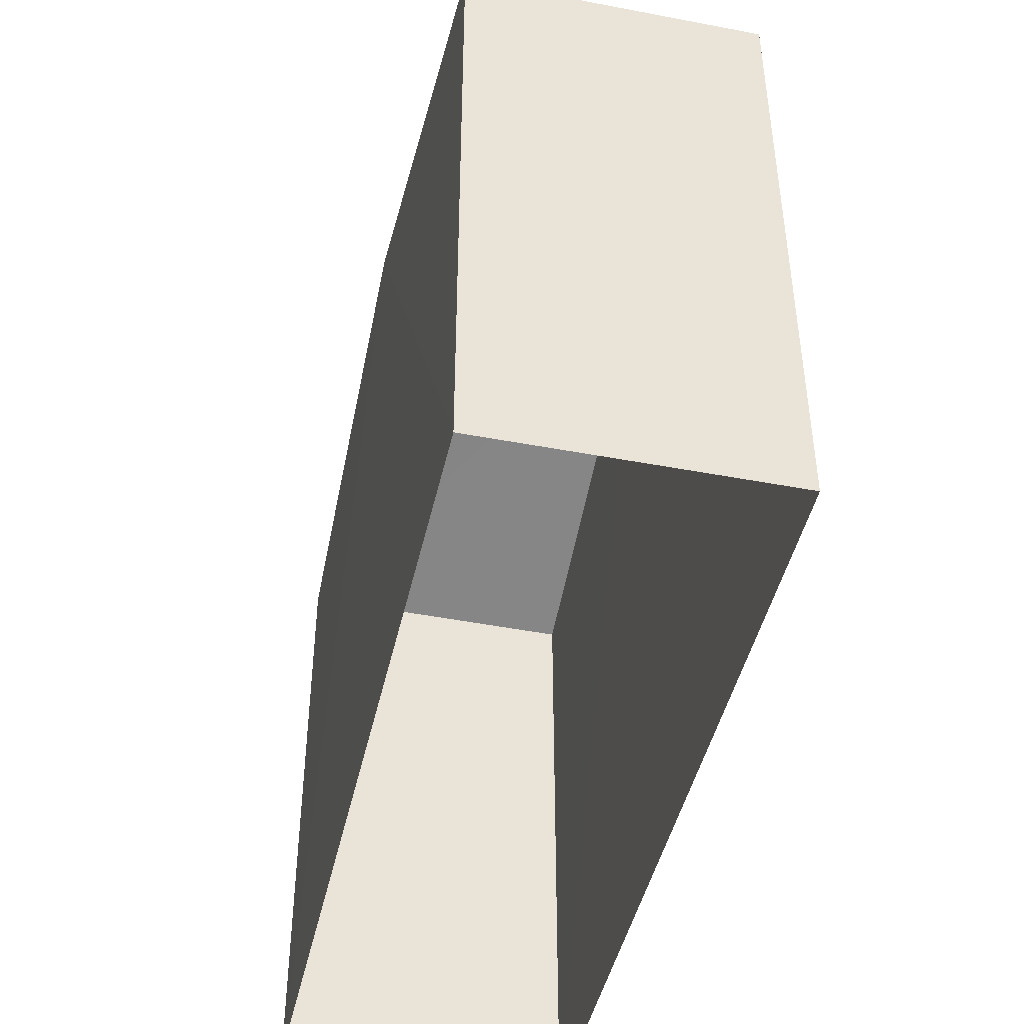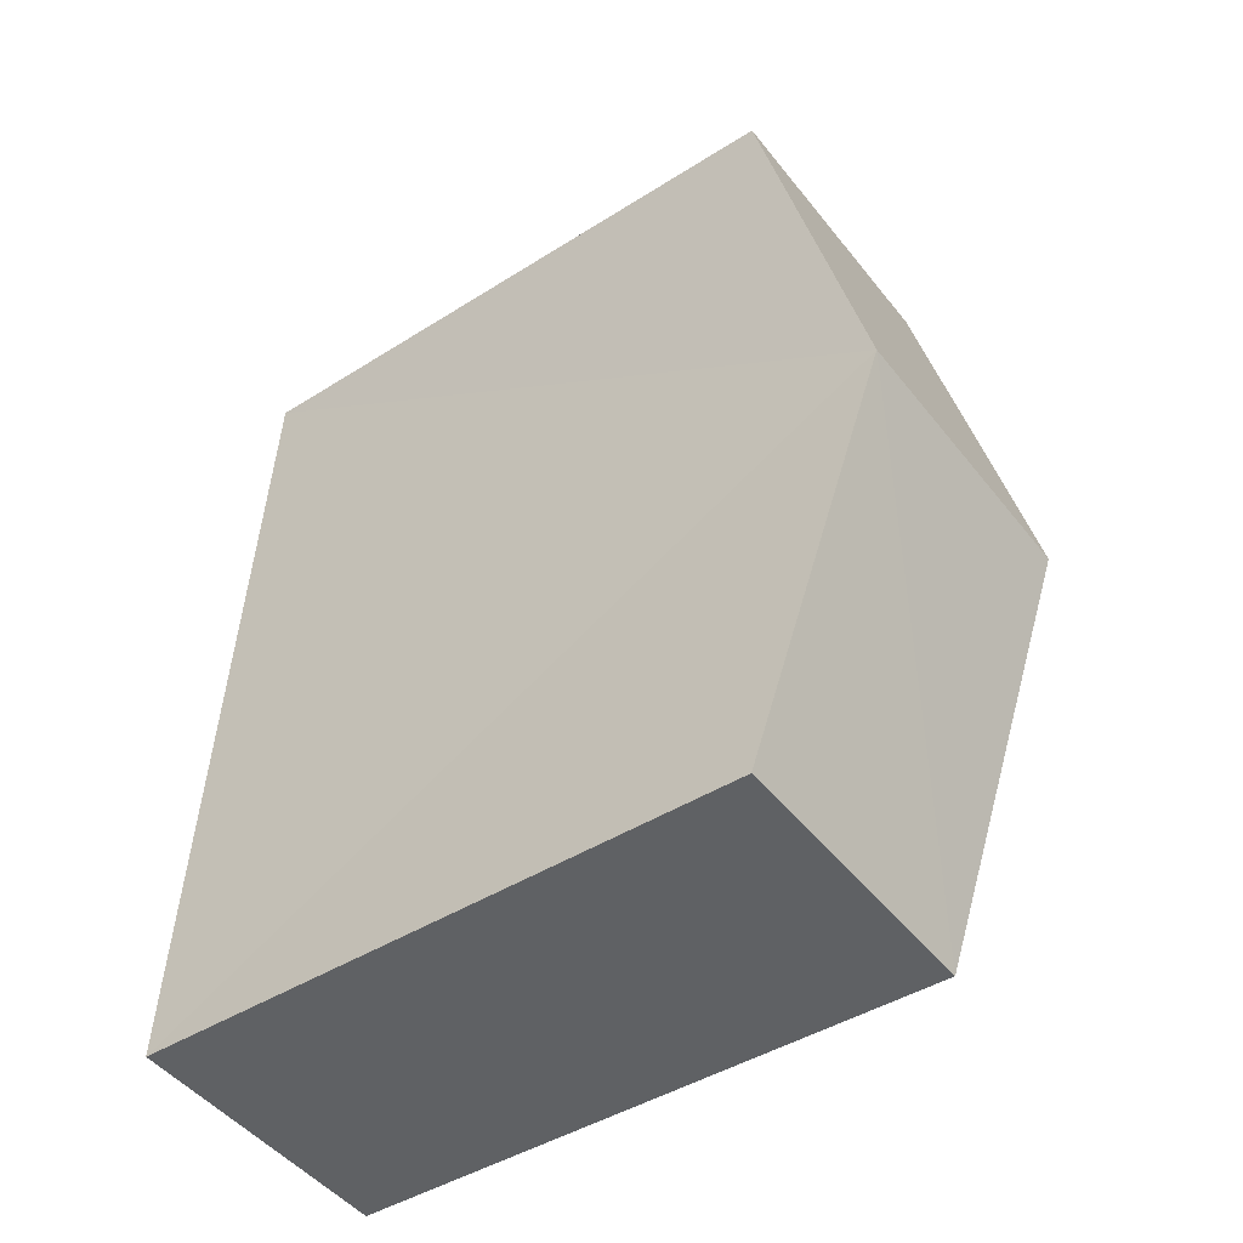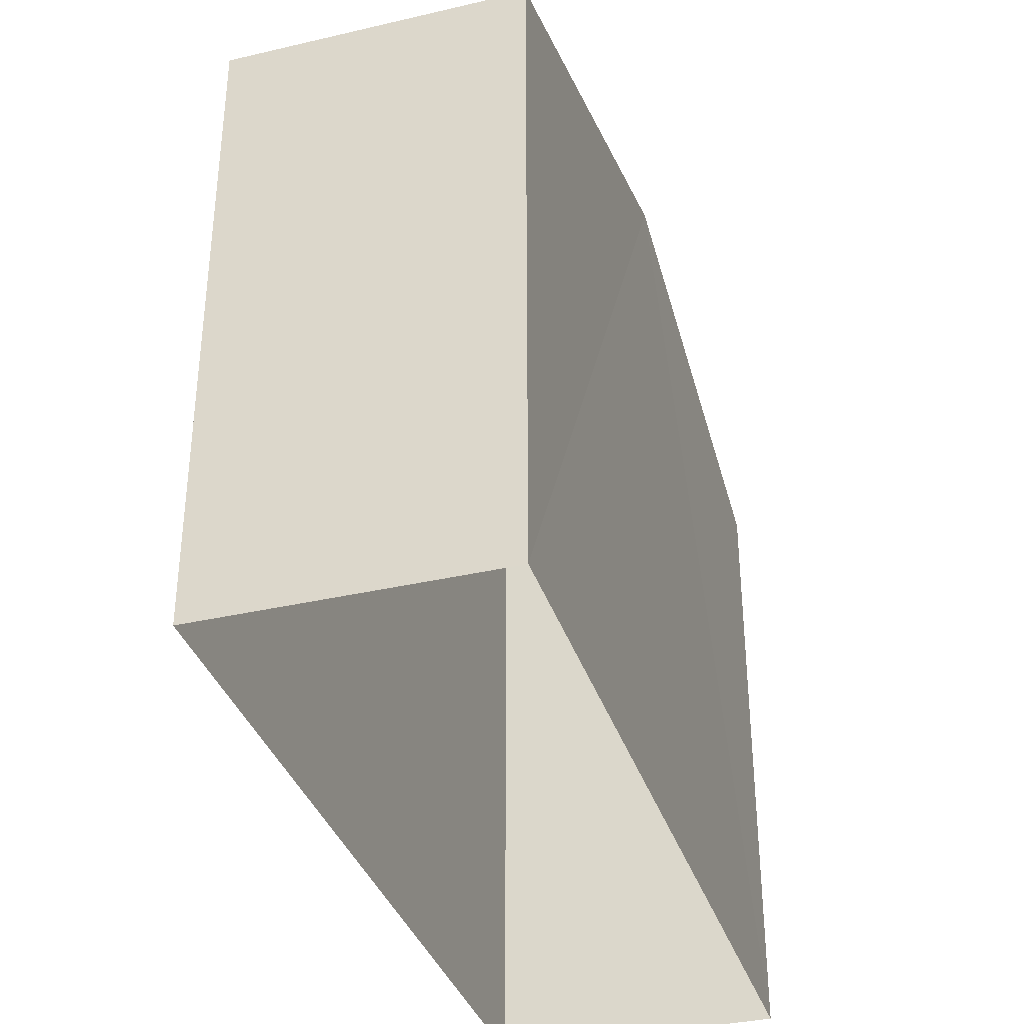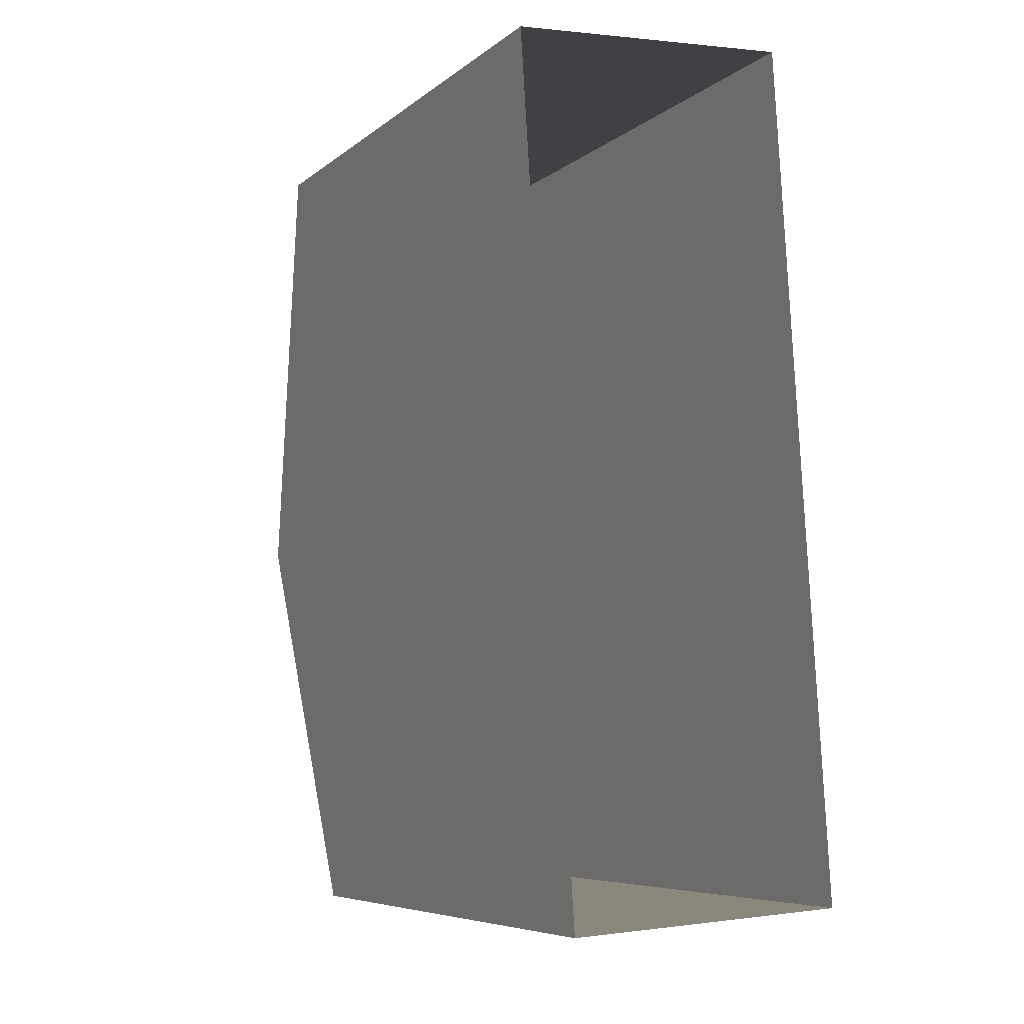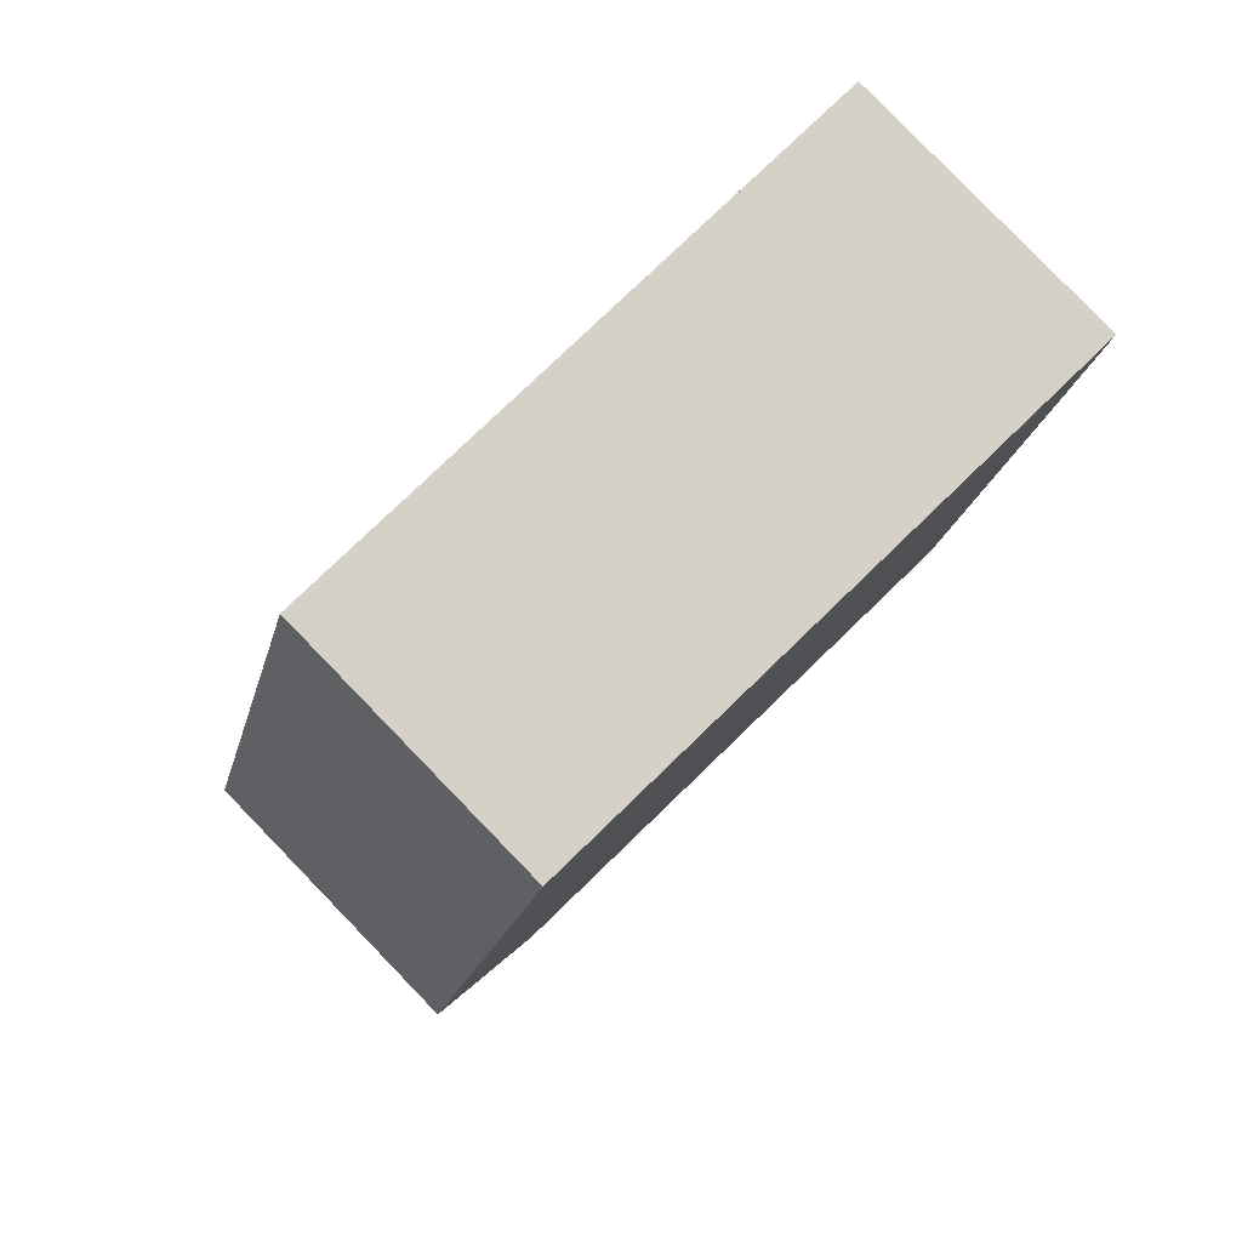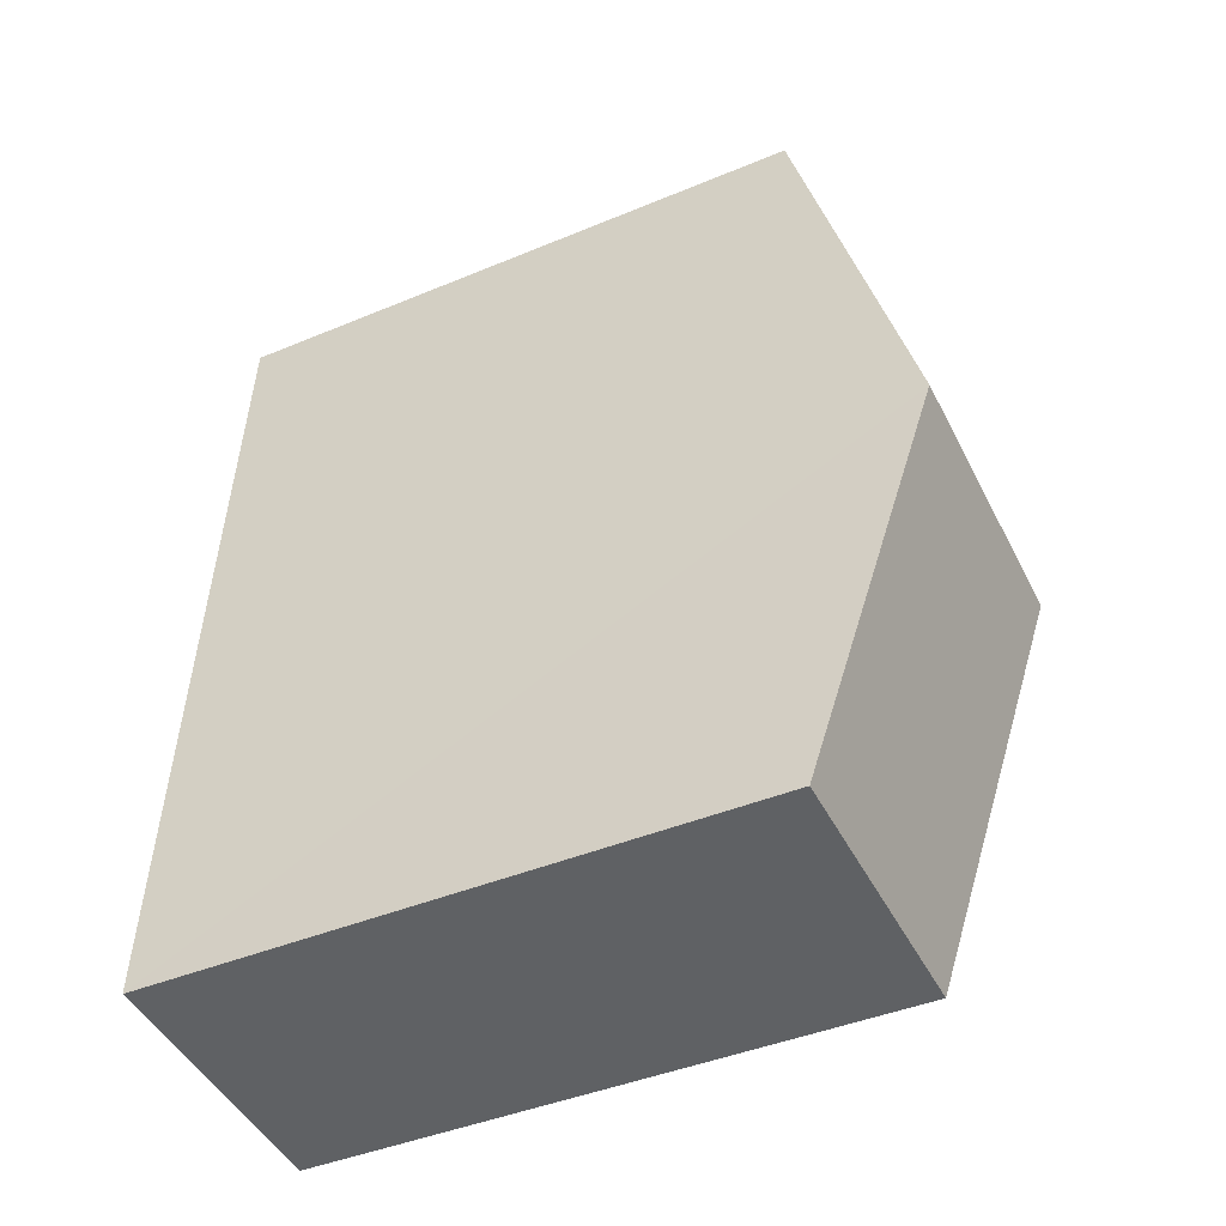
<metadata>
{"format":"obj","ext":"obj","renderer":"f3d","projection":"perspective","resolution":1024,"background":"white","views":[{"elev":-45.2,"azim":163.9,"up":"+Z"},{"elev":-43.5,"azim":-53.2,"up":"+Y"},{"elev":-35.6,"azim":-166.6,"up":"+Z"},{"elev":-6.6,"azim":153.9,"up":"+Y"},{"elev":77.7,"azim":45.8,"up":"+Y"},{"elev":-43.2,"azim":-63.8,"up":"+Y"}]}
</metadata>
<code>
v -3.721e+05 -1.053e+05 25.19
v -3.721e+05 -1.053e+05 25.19
v -3.721e+05 -1.053e+05 25.19
v -3.721e+05 -1.053e+05 25.19
v -3.721e+05 -1.053e+05 32.19
v -3.721e+05 -1.053e+05 32.19
v -3.721e+05 -1.053e+05 33.62
v -3.721e+05 -1.053e+05 33.62
v -3.721e+05 -1.053e+05 32.19
v -3.721e+05 -1.053e+05 32.19
f 1 2 3
f 4 1 3
f 5 6 7
f 8 5 7
f 7 9 8
f 7 10 9
f 6 3 7
f 3 2 7
f 2 10 7
f 9 2 1
f 9 10 2
f 6 4 3
f 6 5 4
f 9 1 8
f 1 4 8
f 4 5 8

</code>
